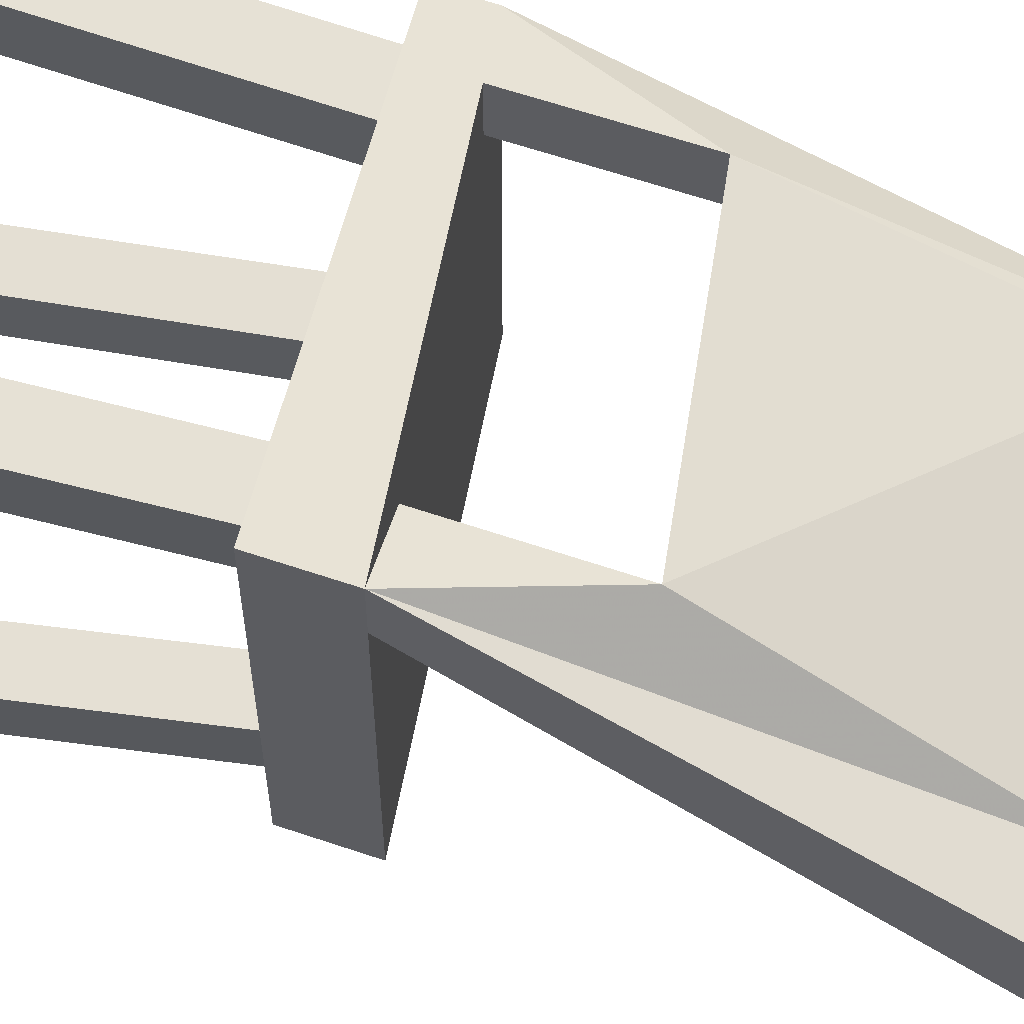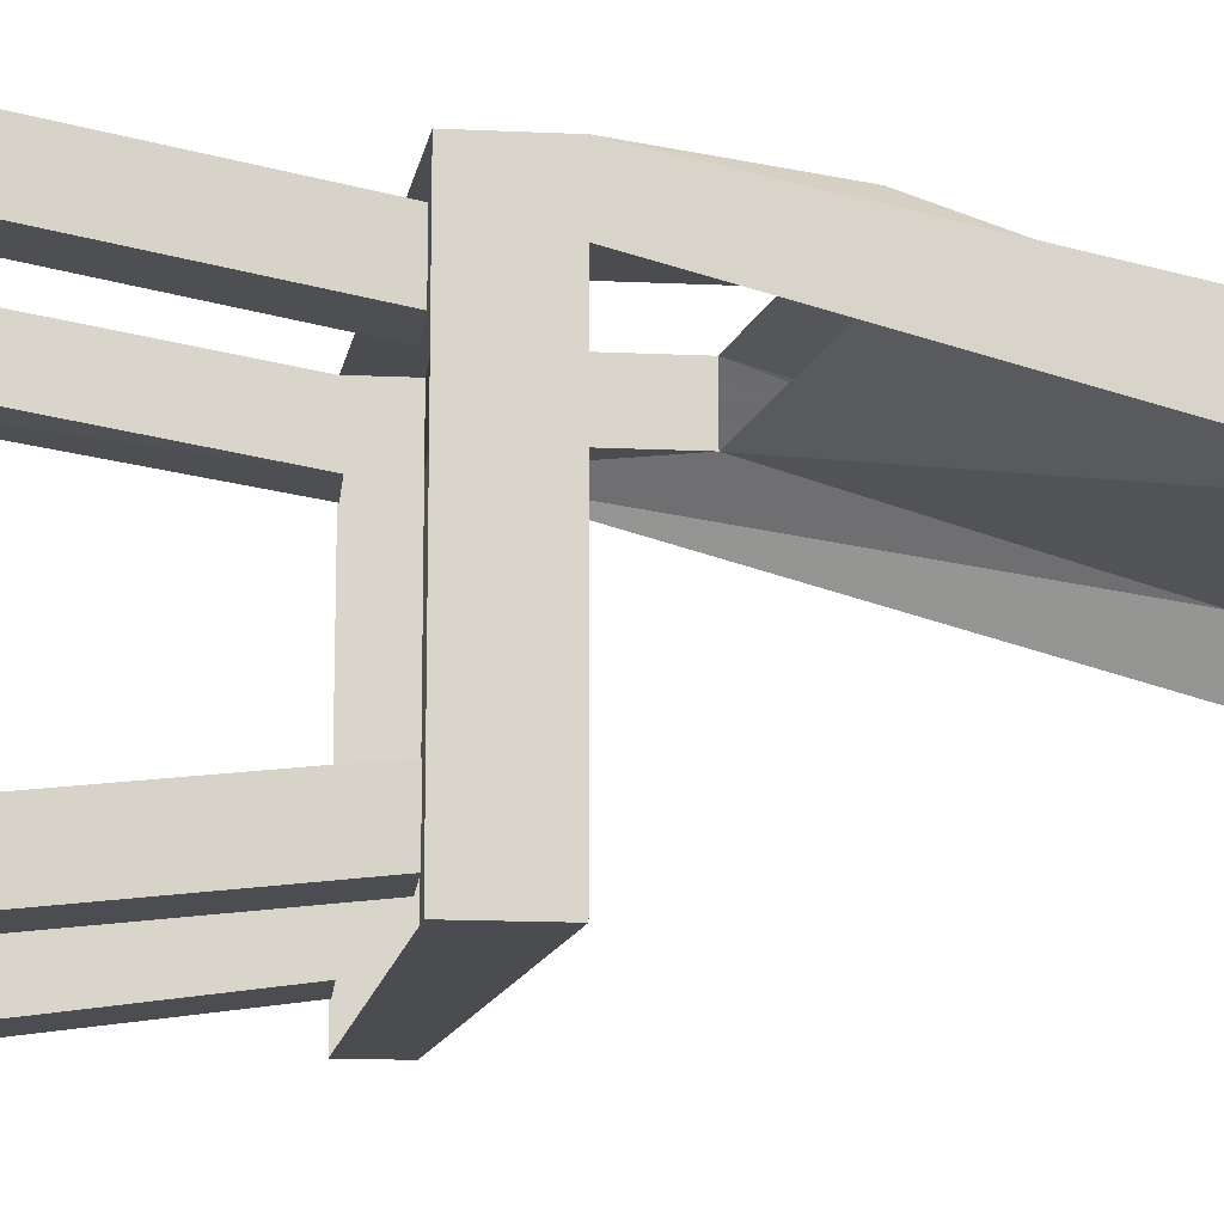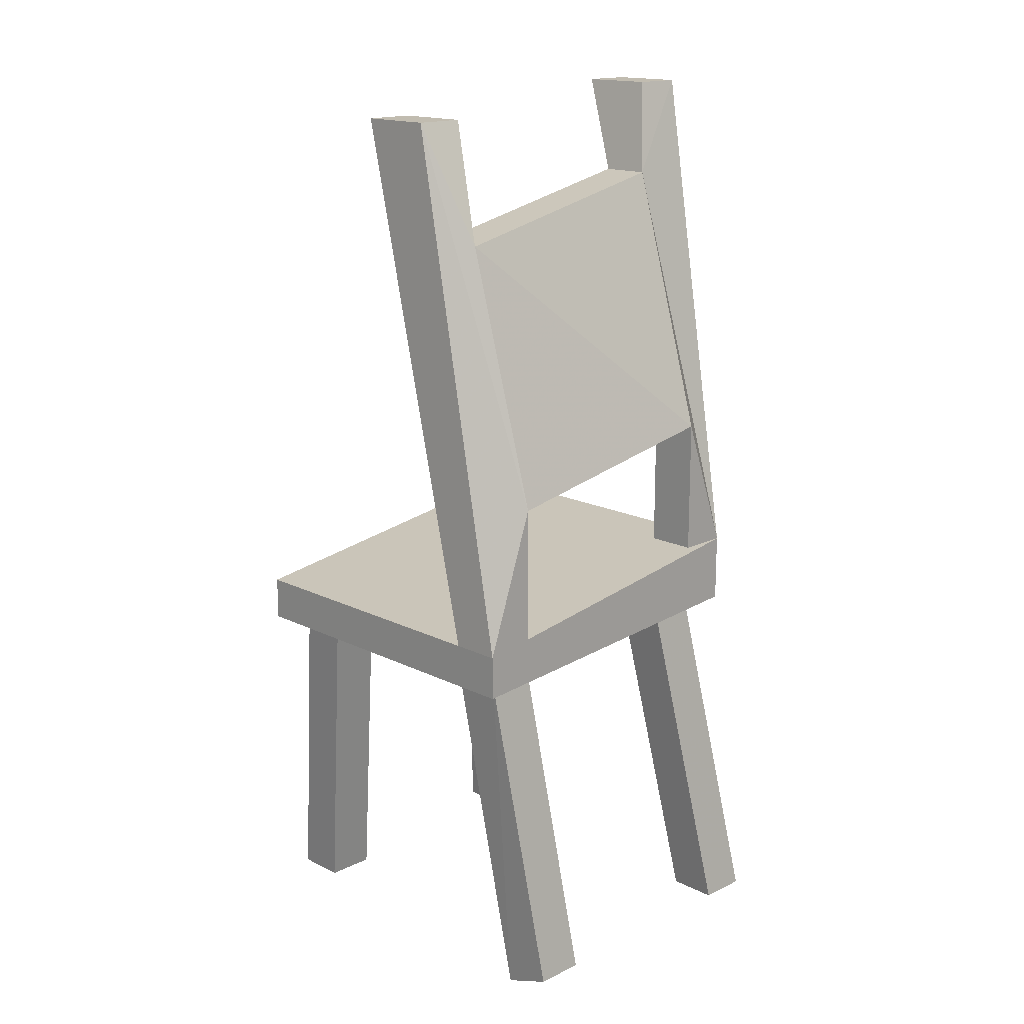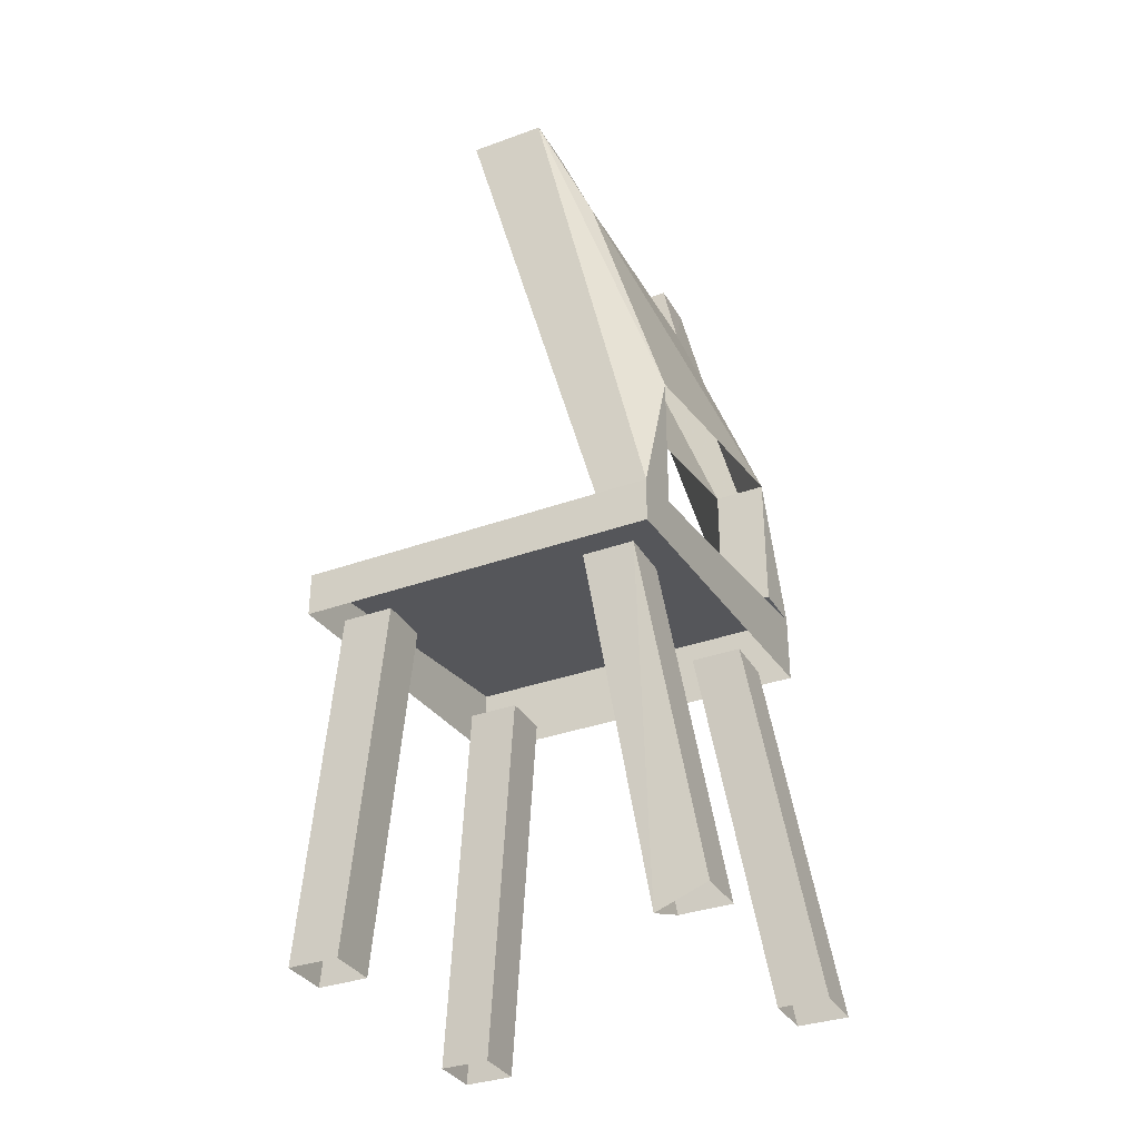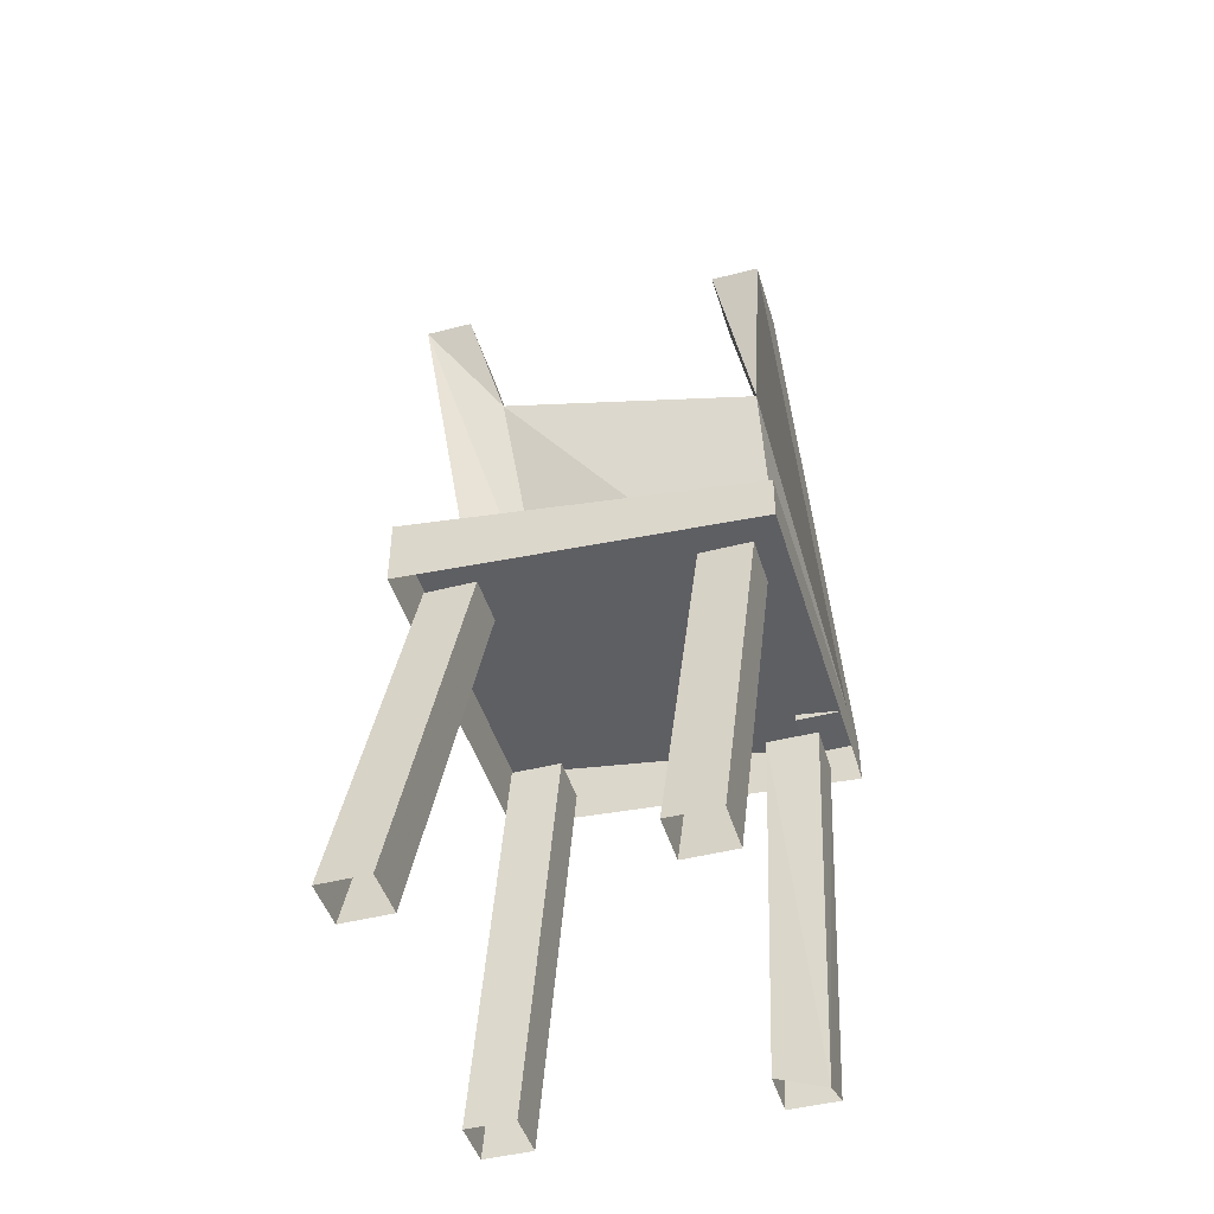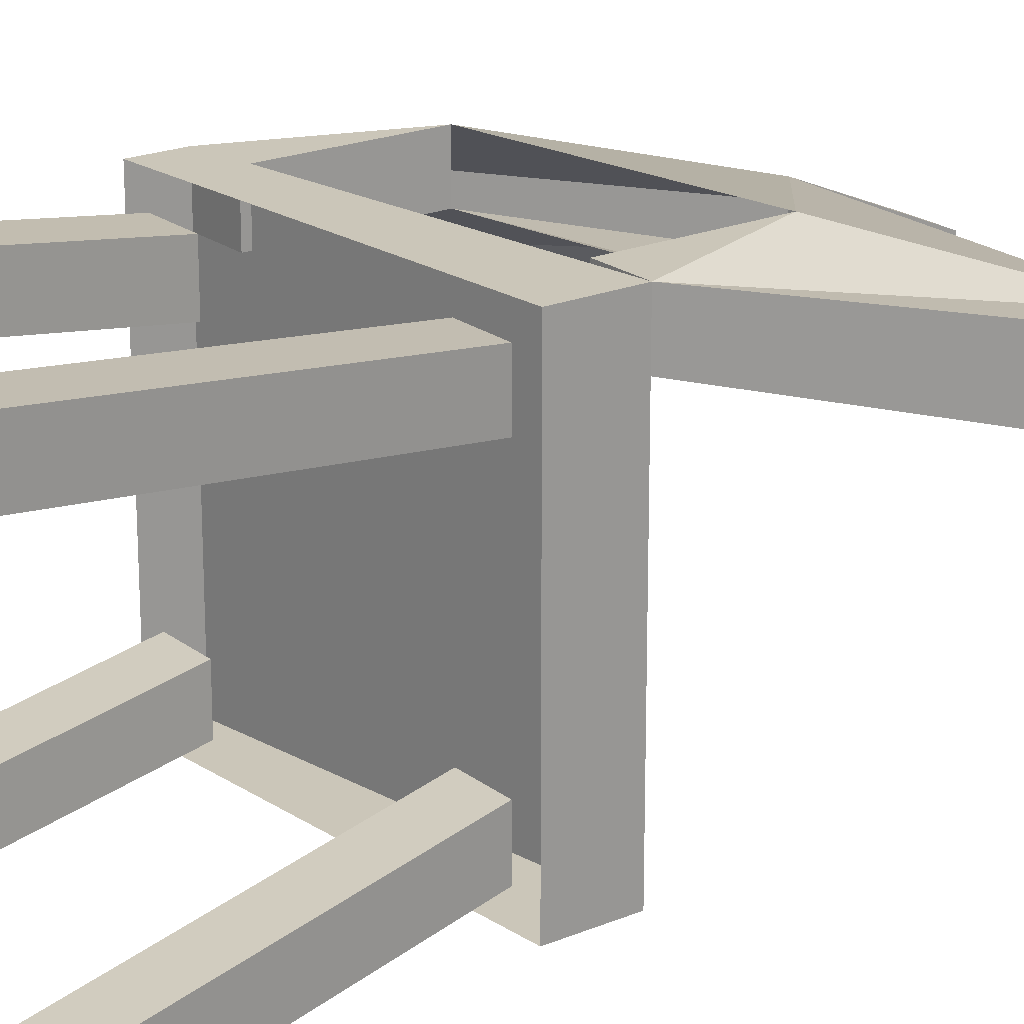
<metadata>
{"format":"obj","ext":"obj","renderer":"f3d","projection":"perspective","resolution":1024,"background":"white","views":[{"elev":62.5,"azim":109.0,"up":"+Z"},{"elev":-15.1,"azim":84.2,"up":"+Z"},{"elev":16.4,"azim":-44.6,"up":"+Y"},{"elev":-33.8,"azim":-63.7,"up":"+Y"},{"elev":-45.8,"azim":-163.5,"up":"+Y"},{"elev":21.0,"azim":53.2,"up":"+Z"}]}
</metadata>
<code>
v -0.2188 0.4609 0.1875
v -0.2188 0.4062 0.1875
v -0.2188 0.4062 -0.25
v -0.2188 0.4609 -0.25
v 0.2188 0.5234 -0.25
v 0.2188 0.5234 0.1875
v 0.2188 0.4375 0.1875
v 0.2188 0.4375 -0.25
v 0.125 0.4375 -0.2188
v 0.1875 -0.007812 -0.2812
v 0.25 -0.007812 -0.2812
v 0.1875 0.4375 -0.2188
v 0.25 -0.007812 -0.2188
v 0.1875 0.4375 -0.1562
v 0.125 0.4375 -0.1562
v 0.1875 -0.007812 -0.2188
v 0.1875 0.4375 0.09375
v 0.25 -0.007812 0.1562
v 0.25 -0.007812 0.2188
v 0.1875 0.4375 0.1562
v 0.1875 -0.007812 0.2188
v 0.125 0.4375 0.1562
v 0.125 0.4375 0.09375
v 0.1875 -0.007812 0.1562
v -0.1875 0.4062 -0.1562
v -0.1562 -0.007812 -0.2188
v -0.1562 -0.007812 -0.2812
v -0.1875 0.4062 -0.2188
v -0.09375 -0.007812 -0.2812
v -0.125 0.4062 -0.2188
v -0.125 0.4062 -0.1562
v -0.09375 -0.007812 -0.2188
v -0.125 0.4062 0.1562
v -0.09375 -0.007812 0.2188
v -0.1562 -0.007812 0.2188
v -0.1875 0.4062 0.1562
v -0.1562 -0.03125 0.1562
v -0.1875 0.4062 0.09375
v -0.125 0.4062 0.09375
v -0.09375 -0.007812 0.1562
v 0.1875 1.023 0
v -0.1562 0.9609 0.03125
v -0.1562 0.6406 0.125
v 0.1562 0.6953 0.125
v 0.2812 1.141 -0.0625
v 0.2188 1.141 -0.0625
v 0.1875 1.023 0.0625
v -0.1562 0.9609 0.09375
v -0.125 1.109 0.03125
v -0.125 1.109 -0.0625
v -0.1875 1.109 -0.0625
v -0.2188 0.4609 0.125
v -0.1562 0.4609 0.125
v -0.1562 0.6406 0.1875
v -0.1562 0.4609 0.1875
v -0.1875 1.109 0.03125
v 0.1562 0.6953 0.1875
v 0.1562 0.5234 0.1875
v 0.1562 0.5234 0.125
v 0.2188 0.5234 0.125
v 0.2812 1.141 0.03125
v 0.2188 1.141 0.03125
f 1 2 3
f 1 3 4
f 1 4 5
f 1 5 6
f 1 6 2
f 2 6 7
f 7 6 5
f 7 5 8
f 8 5 4
f 8 4 3
f 9 10 11
f 9 11 12
f 12 11 13
f 12 13 14
f 14 13 15
f 15 13 16
f 15 16 10
f 15 10 9
f 17 18 19
f 17 19 20
f 20 19 21
f 20 21 22
f 22 21 23
f 23 21 24
f 23 24 18
f 23 18 17
f 25 26 27
f 25 27 28
f 28 27 29
f 28 29 30
f 30 29 31
f 31 29 32
f 31 32 26
f 31 26 25
f 33 34 35
f 33 35 36
f 36 35 37
f 36 37 38
f 38 37 39
f 39 37 40
f 39 40 34
f 39 34 33
f 41 42 43
f 41 43 44
f 41 44 45
f 41 45 46
f 41 46 47
f 41 47 42
f 42 47 48
f 42 48 49
f 42 49 50
f 42 50 51
f 42 51 52
f 42 52 43
f 43 52 53
f 43 53 54
f 54 53 55
f 54 55 1
f 54 1 56
f 54 56 48
f 54 48 57
f 57 48 47
f 57 47 6
f 57 6 58
f 57 58 44
f 44 58 59
f 44 59 60
f 44 60 45
f 45 60 61
f 45 61 46
f 46 61 62
f 46 62 47
f 47 62 61
f 47 61 6
f 6 61 60
f 6 60 58
f 58 60 59
f 51 56 1
f 51 1 52
f 52 1 53
f 53 1 55
f 49 56 51
f 49 51 50
f 56 49 48

</code>
